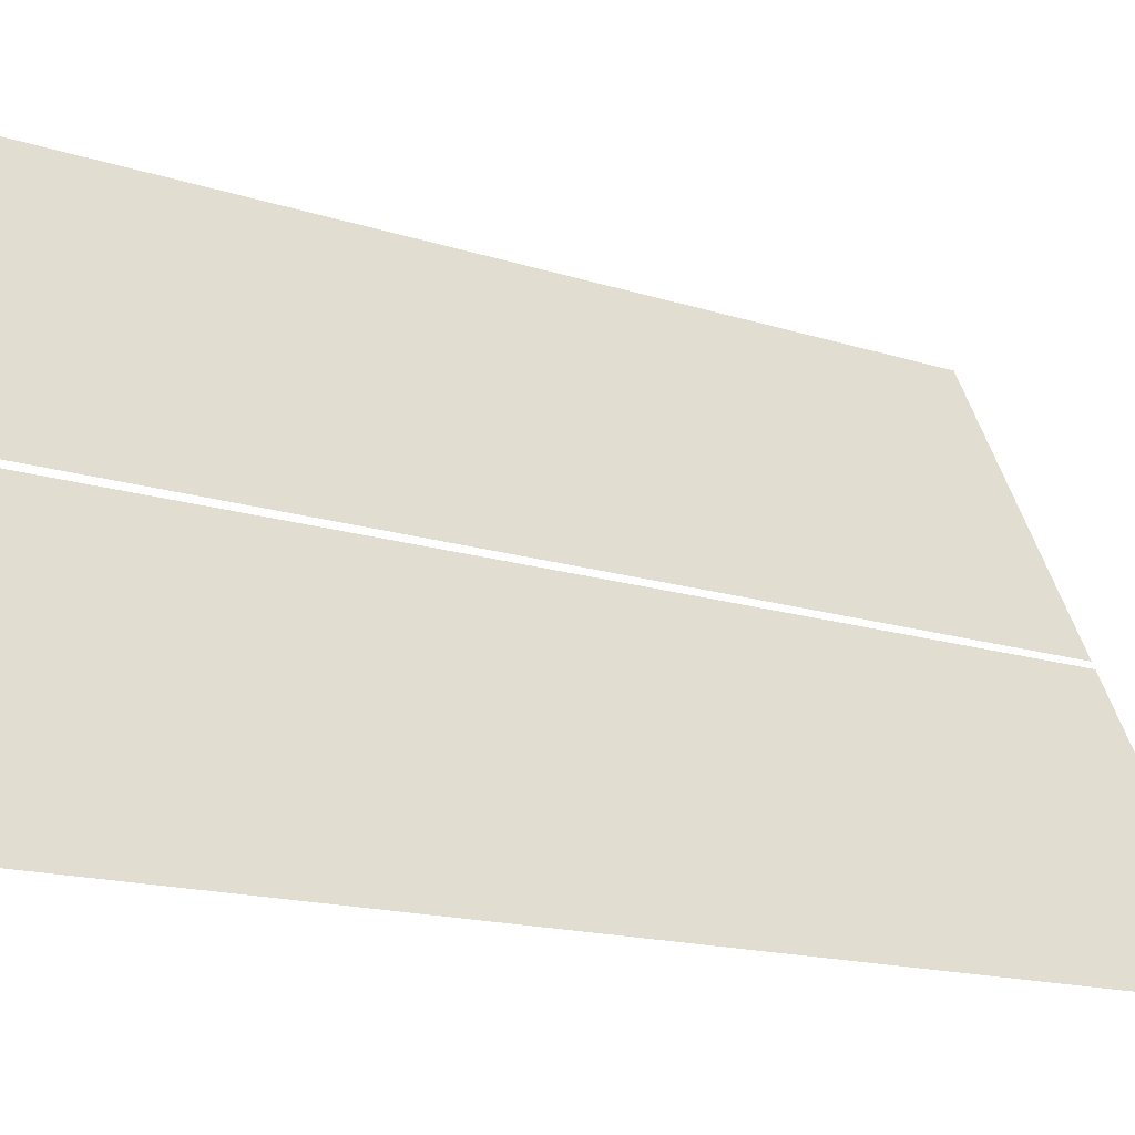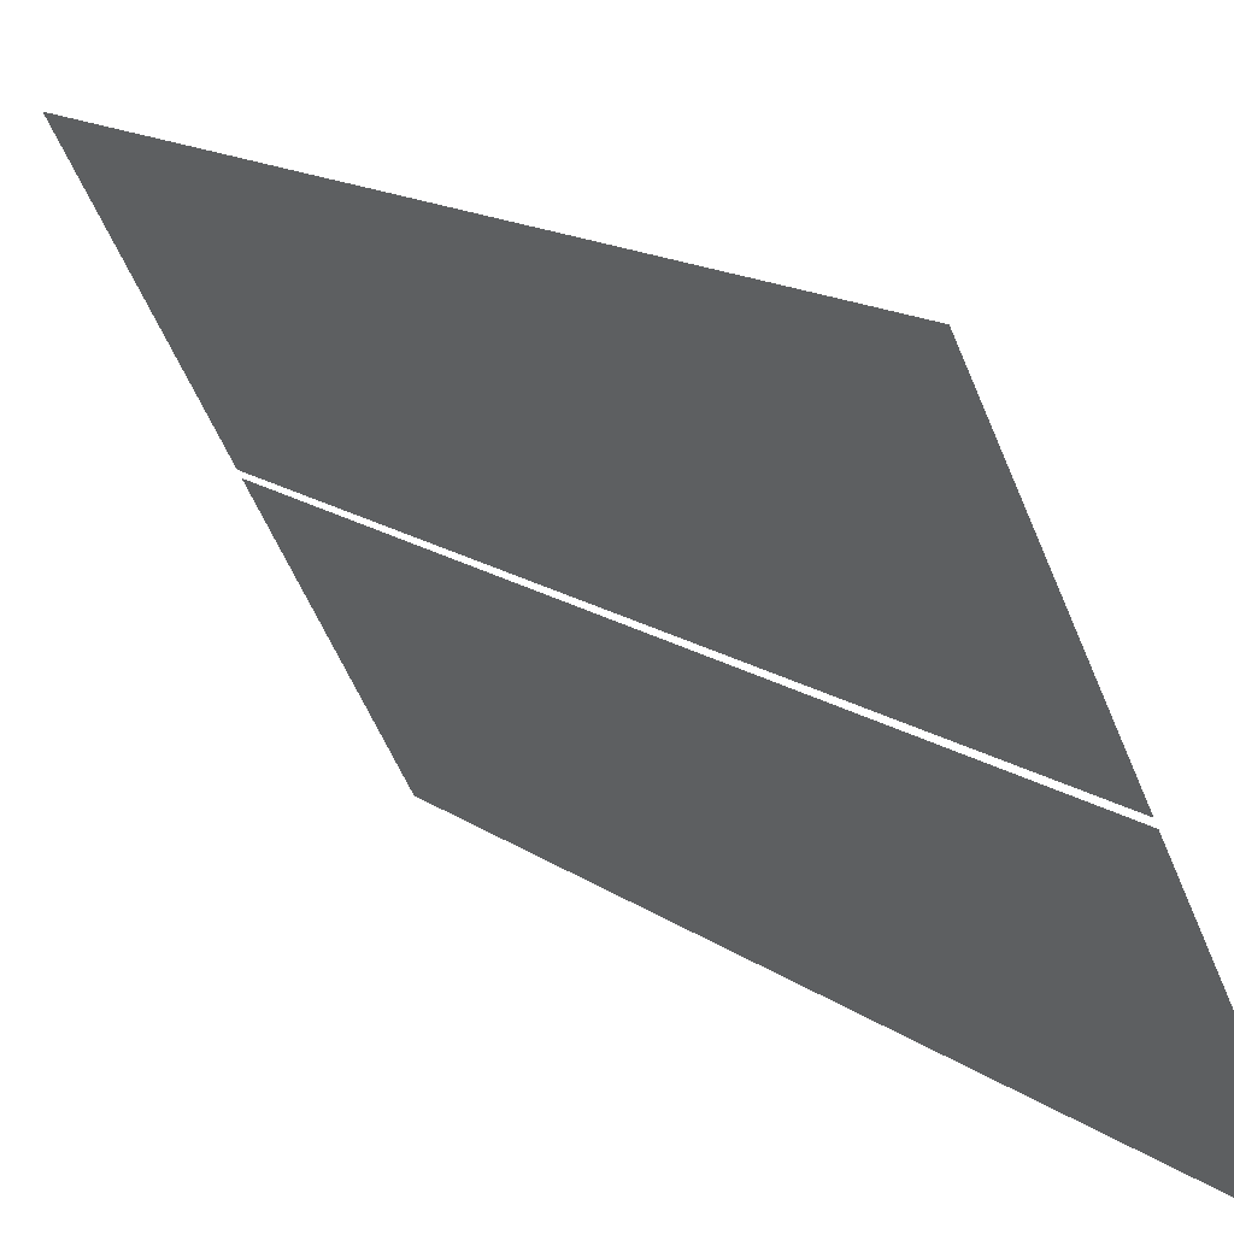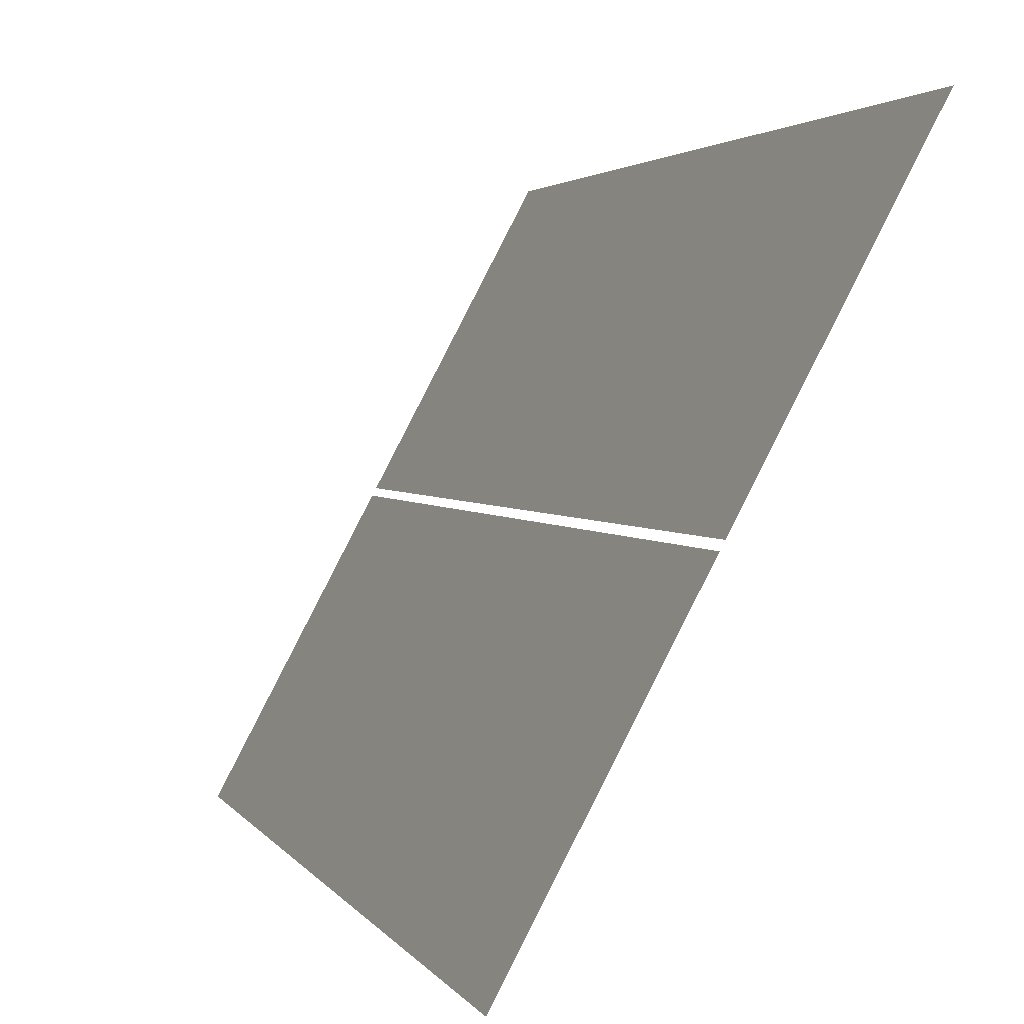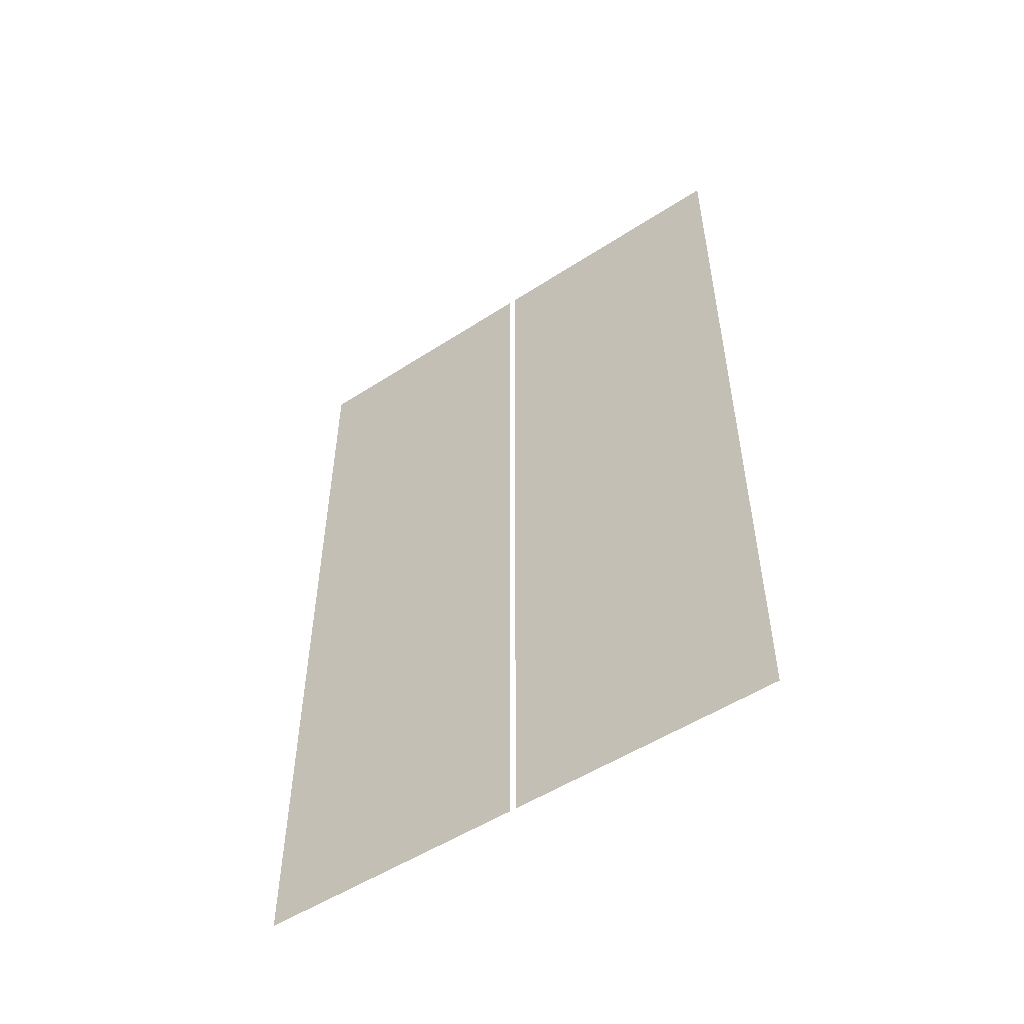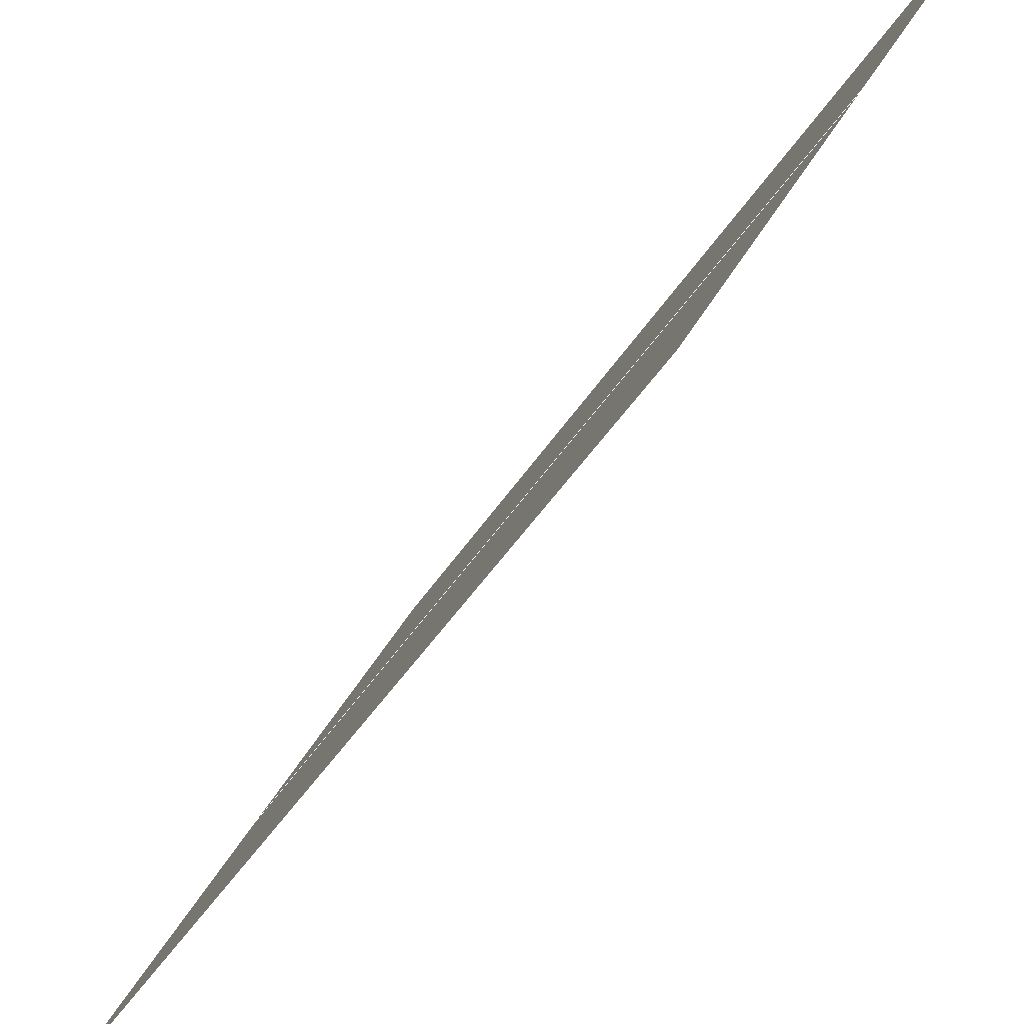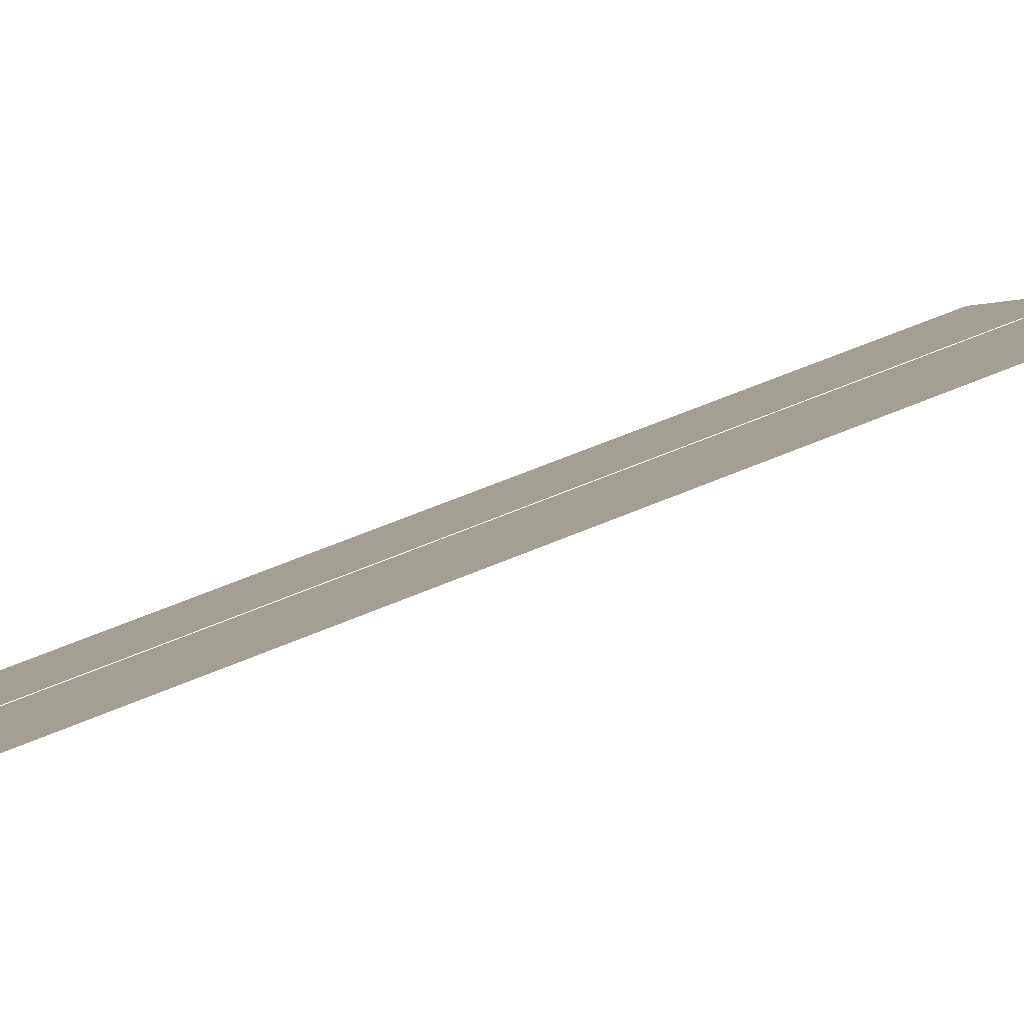
<metadata>
{"format":"obj","ext":"obj","renderer":"f3d","projection":"perspective","resolution":1024,"background":"white","views":[{"elev":-14.9,"azim":54.3,"up":"+Z"},{"elev":15.0,"azim":-34.2,"up":"+Z"},{"elev":2.3,"azim":165.3,"up":"+Z"},{"elev":-52.4,"azim":97.1,"up":"+Y"},{"elev":-37.6,"azim":153.2,"up":"+Z"},{"elev":65.6,"azim":-112.6,"up":"+Z"}]}
</metadata>
<code>
o Bistro_Research_Exterior_Paris_Building_01_paris_buildi_703fdc8
v 3.988 20.83 -15.64
v 4.41 20.83 -16.43
v 3.988 17.92 -15.64
v 4.41 17.92 -16.43
v 3.554 17.92 -14.82
v 3.554 20.83 -14.82
v 3.978 17.92 -15.62
v 3.978 20.83 -15.62
f 1 2 3
f 2 4 3
f 5 6 7
f 6 8 7

</code>
